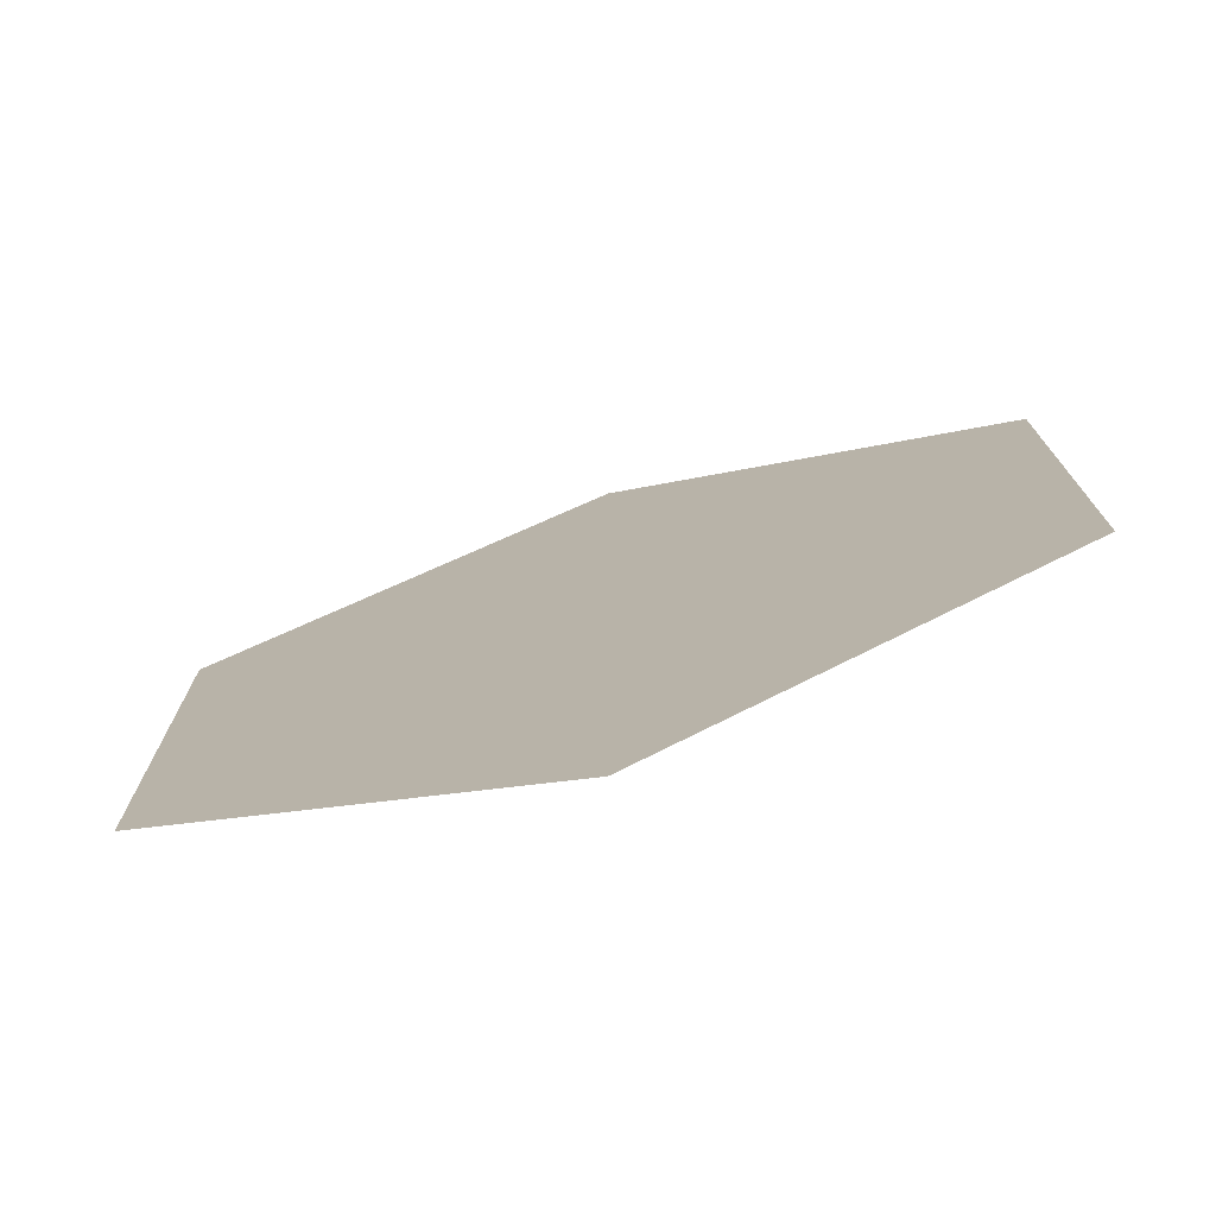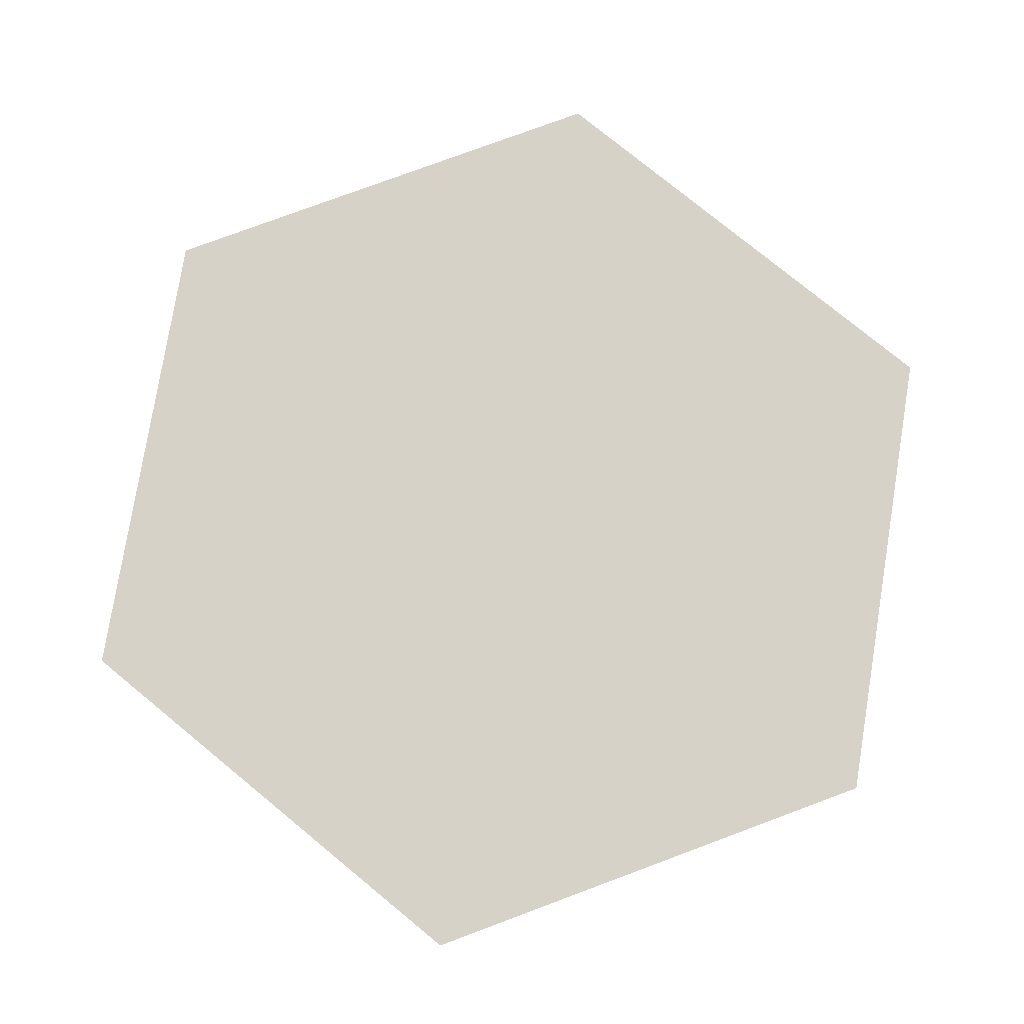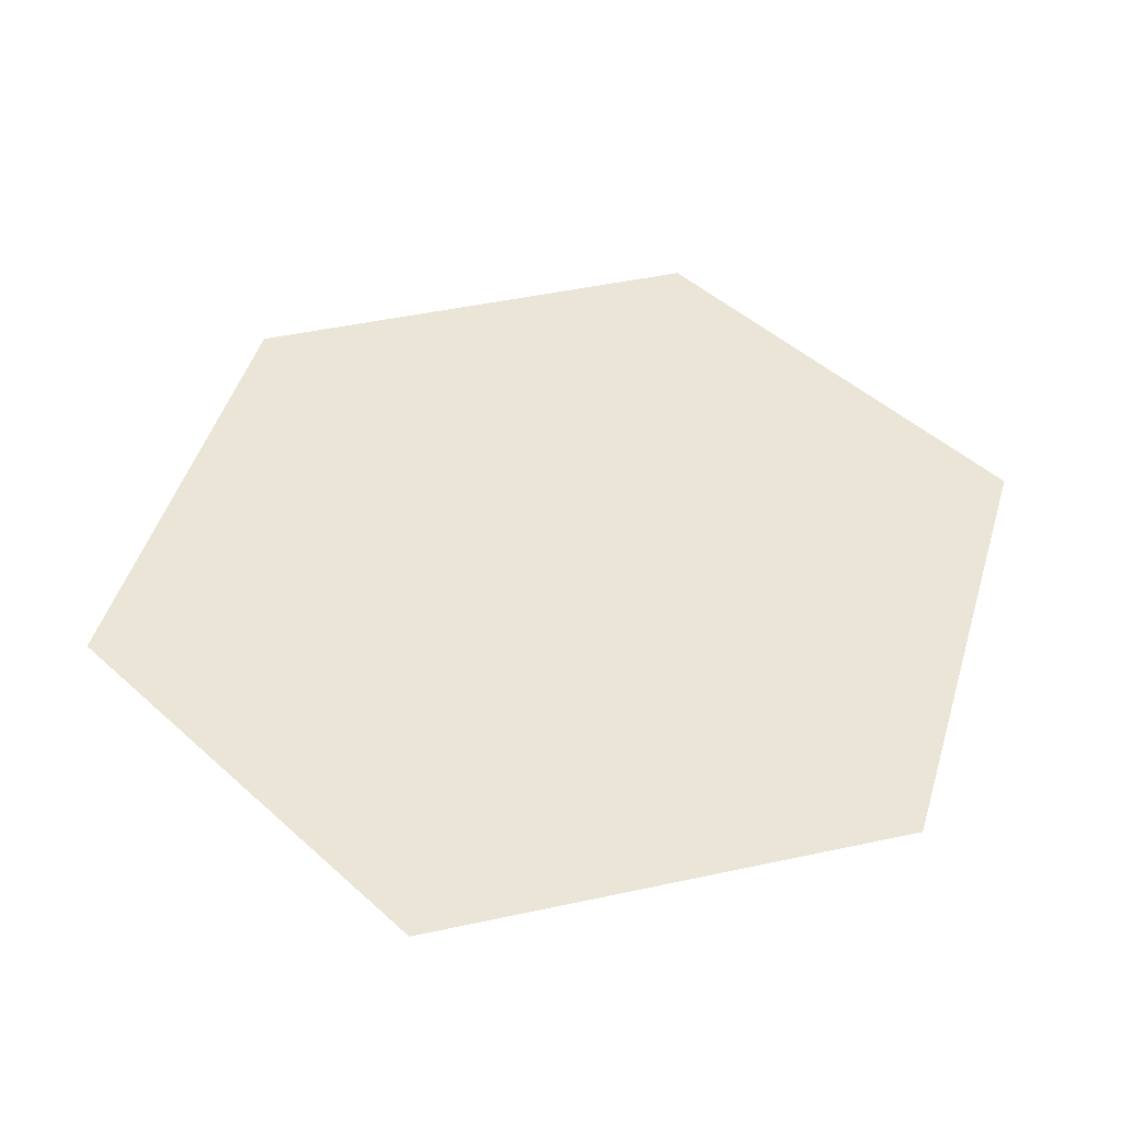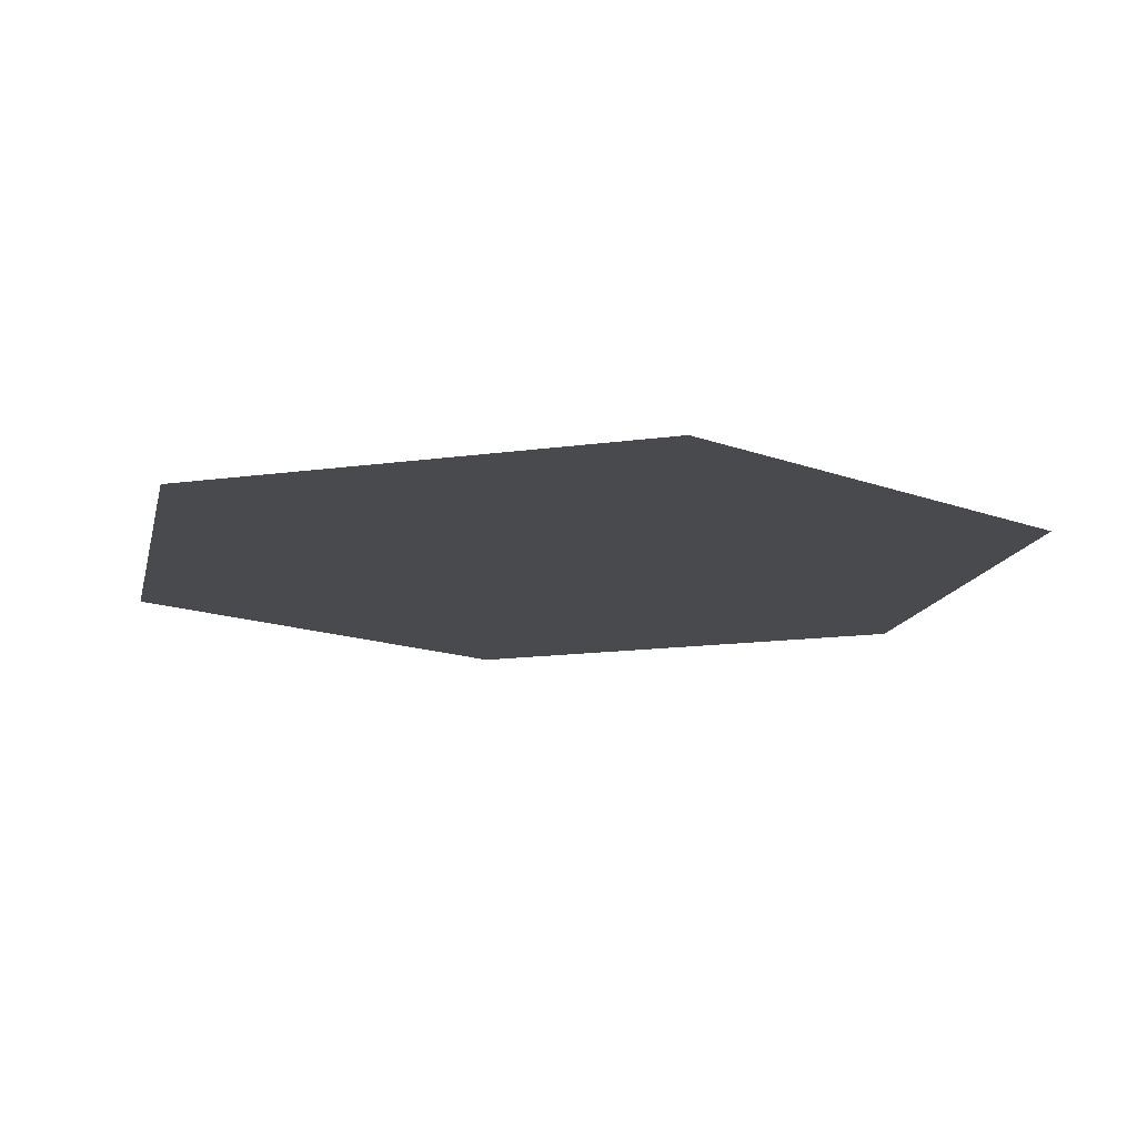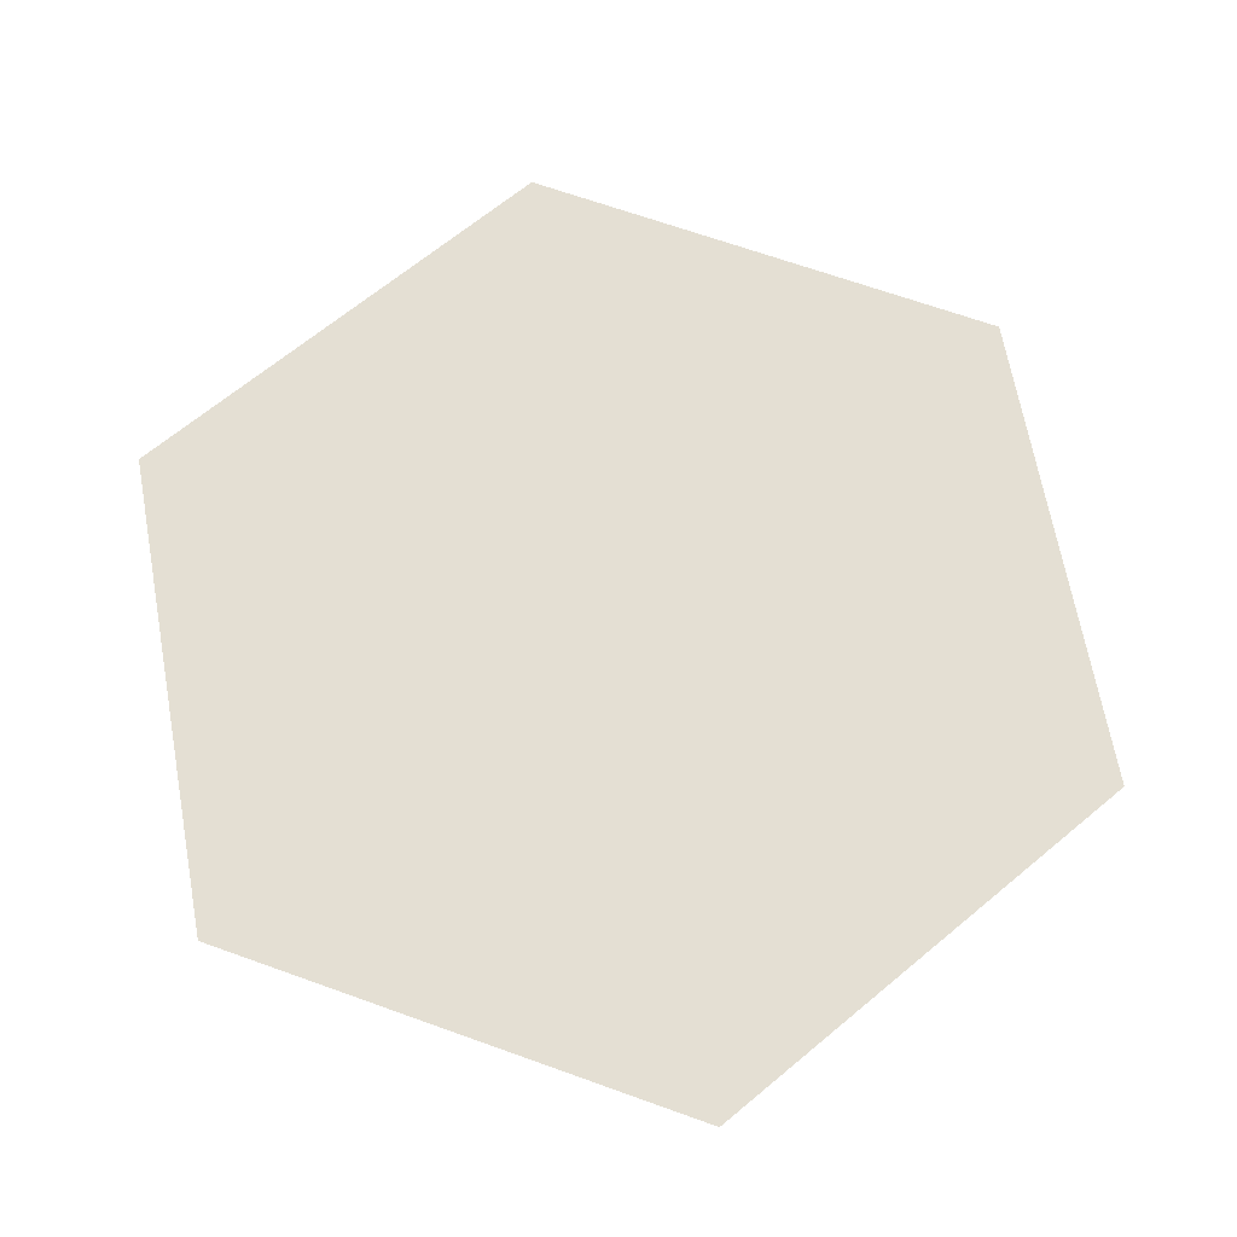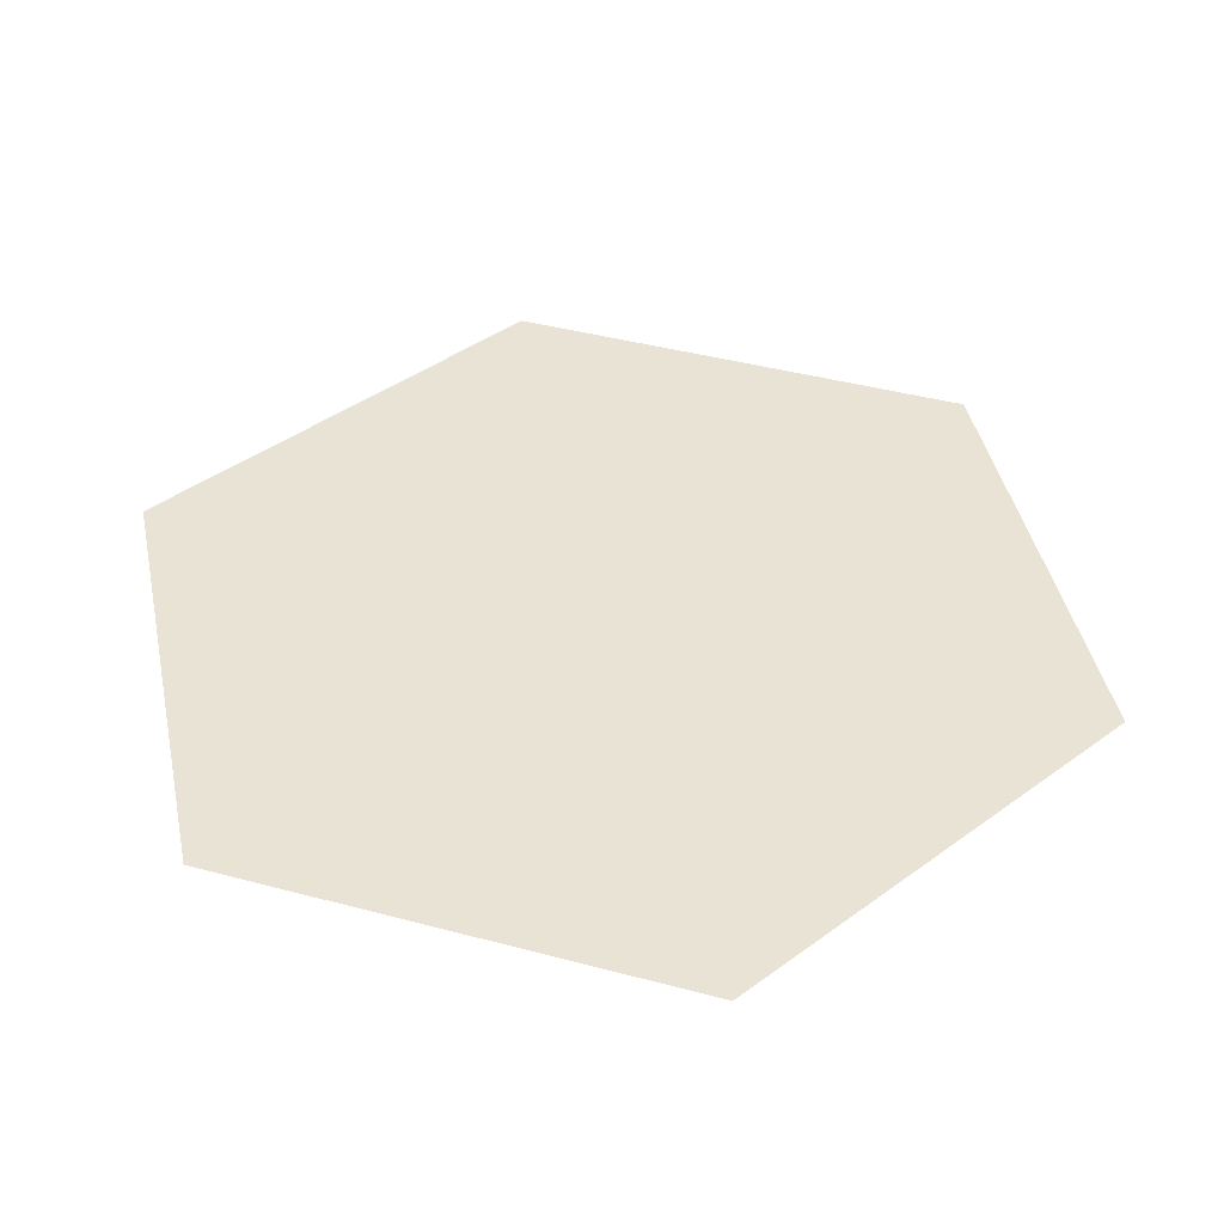
<metadata>
{"format":"obj","ext":"obj","renderer":"f3d","projection":"perspective","resolution":1024,"background":"white","views":[{"elev":-75.7,"azim":-162.7,"up":"+Z"},{"elev":77.4,"azim":129.4,"up":"+Y"},{"elev":45.6,"azim":-163.9,"up":"+Y"},{"elev":-13.3,"azim":168.3,"up":"+Y"},{"elev":66.5,"azim":109.9,"up":"+Y"},{"elev":41.3,"azim":-131.8,"up":"+Y"}]}
</metadata>
<code>
o 3dw.d32af00b6b170bebeefb4d7820758668/Model/mesh1/mesh1-geometry/material_2#mesh1-geometry
v -0.4081 0.2145 -0.2305
v 0.4044 0.2145 -0.2305
v -0.00182 0.2145 -0.4667
v -0.00182 0.2145 -0.4667
v 0.4044 0.2145 -0.2305
v -0.4081 0.2145 -0.2305
v 0.4044 0.2145 -0.2305
v -0.4081 0.2145 -0.2305
v -0.4081 0.2145 0.2428
v -0.4081 0.2145 0.2428
v -0.4081 0.2145 -0.2305
v 0.4044 0.2145 -0.2305
v 0.4044 0.2145 -0.2305
v -0.4081 0.2145 0.2428
v 0.4044 0.2145 0.2428
v 0.4044 0.2145 0.2428
v -0.4081 0.2145 0.2428
v 0.4044 0.2145 -0.2305
v 0.4044 0.2145 0.2428
v -0.4081 0.2145 0.2428
v -0.00182 0.2145 0.479
v -0.00182 0.2145 0.479
v -0.4081 0.2145 0.2428
v 0.4044 0.2145 0.2428
f 1 2 3
f 4 5 6
f 7 8 9
f 10 11 12
f 13 14 15
f 16 17 18
f 19 20 21
f 22 23 24

</code>
